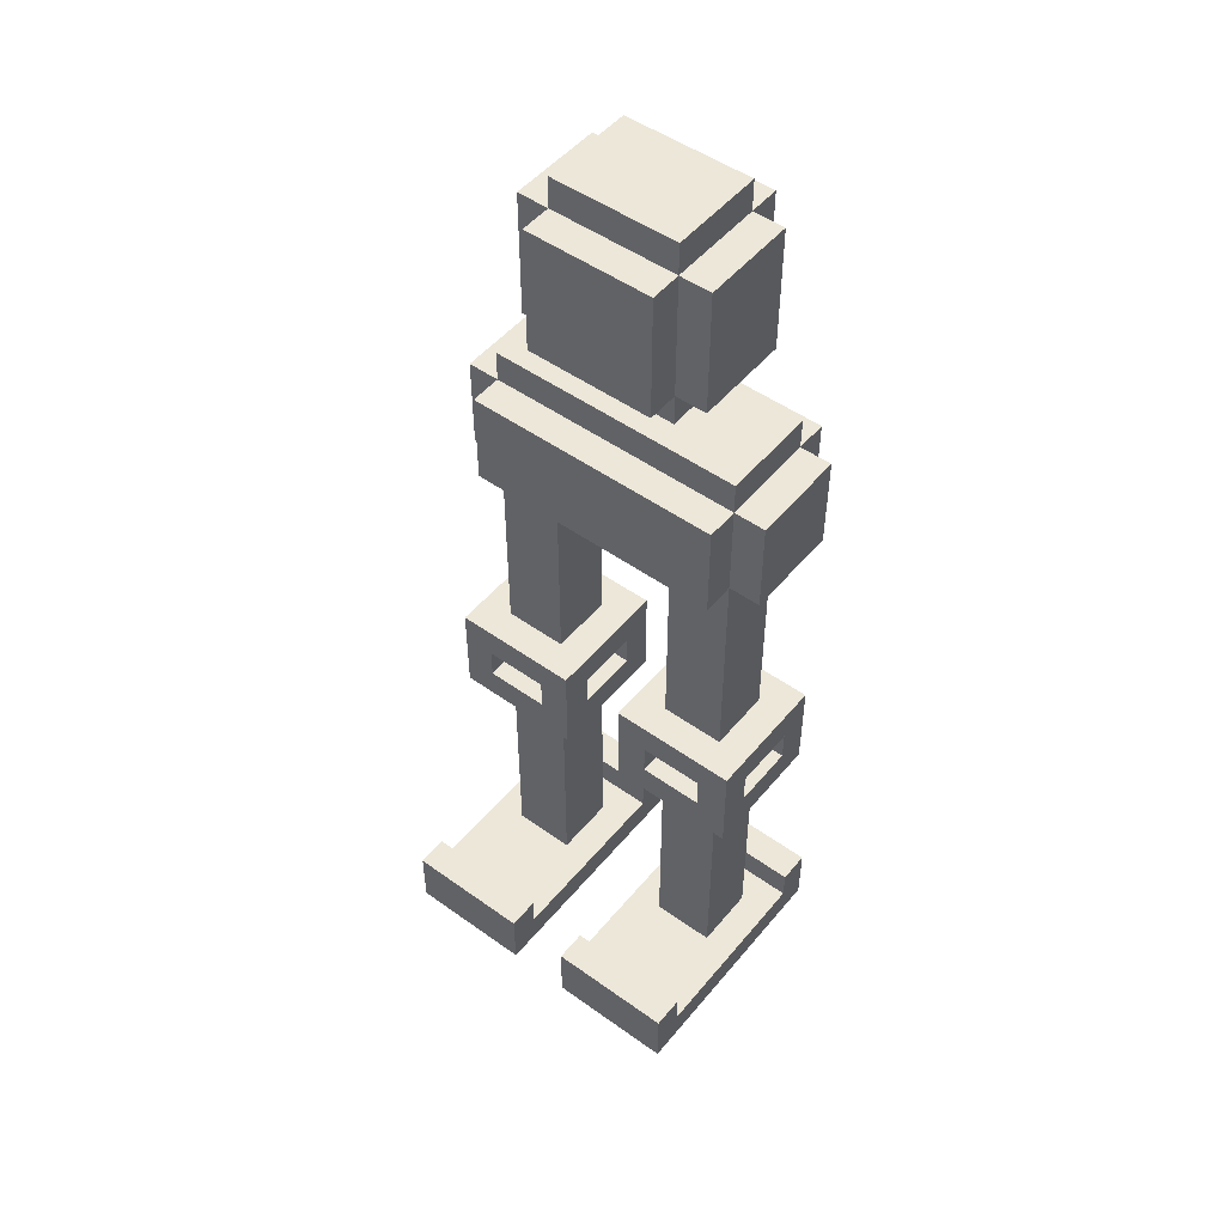
<metadata>
{"format":"obj","ext":"obj","renderer":"f3d","projection":"perspective","resolution":1024,"background":"white","views":[{"elev":50.2,"azim":38.1,"up":"+Y"}]}
</metadata>
<code>
v -6 0 5
v -6 0 -3
v -6 1 4
v -6 1 -2
v -6 2 5
v -6 2 4
v -6 2 -2
v -6 2 -3
v -6 9 2
v -6 9 1
v -6 9 -1
v -6 9 -2
v -6 12 2
v -6 12 1
v -6 12 -1
v -6 12 -2
v -6 19 1
v -6 19 -2
v -6 22 1
v -6 22 -2
v -5 1 1
v -5 1 -1
v -5 9 1
v -5 9 -1
v -5 12 1
v -5 12 -1
v -5 18 -1
v -5 18 -2
v -5 19 2
v -5 19 1
v -5 19 -2
v -5 19 -3
v -5 22 2
v -5 22 1
v -5 22 -2
v -5 22 -3
v -5 23 1
v -5 23 -2
v -4 25 1
v -4 25 -2
v -4 29 1
v -4 29 -2
v -3 10 2
v -3 10 1
v -3 10 -1
v -3 10 -2
v -3 11 2
v -3 11 1
v -3 11 -1
v -3 11 -2
v -3 20 1
v -3 20 -2
v -3 21 1
v -3 21 -0
v -3 21 -1
v -3 21 -2
v -3 22 -0
v -3 22 -1
v -3 24 1
v -3 24 -2
v -3 25 2
v -3 25 1
v -3 25 -2
v -3 25 -3
v -3 27 2
v -3 27 1
v -3 27 -2
v -3 27 -3
v -3 28 2
v -3 28 1
v -3 28 -2
v -3 28 -3
v -3 29 2
v -3 29 1
v -3 29 -2
v -3 29 -3
v -3 30 1
v -3 30 -2
v -2 23 -0
v -2 23 -1
v -2 23 -2
v -2 24 -0
v -2 24 -2
v -1 26 1
v -1 26 -0
v -1 28 1
v -1 28 -0
v -1 28 -1
v -1 28 -2
v -1 29 -1
v -1 29 -2
v 0 0 5
v 0 0 -3
v 0 1 4
v 0 1 -2
v 0 2 5
v 0 2 4
v 0 2 -2
v 0 2 -3
v 0 9 2
v 0 9 1
v 0 9 -1
v 0 9 -2
v 0 12 2
v 0 12 1
v 0 12 -1
v 0 12 -2
v 0 20 -0
v 0 20 -1
v 0 22 -0
v 0 22 -1
v 0 25 -0
v 0 25 -2
v 0 27 -0
v 0 27 -2
v 0 28 -0
v 0 28 -1
v 0 28 -2
v 0 29 -0
v 0 29 -1
v 1 1 1
v 1 1 -1
v 1 9 1
v 1 9 -1
v 1 12 1
v 1 12 -1
v 1 18 1
v 1 18 -1
v 2 20 1
v 2 20 -0
v 2 20 -1
v 2 20 -2
v 2 21 1
v 2 21 -0
v 2 21 -1
v 2 21 -2
v 2 22 -0
v 2 22 -1
v 3 10 2
v 3 10 1
v 3 10 -1
v 3 10 -2
v 3 11 2
v 3 11 1
v 3 11 -1
v 3 11 -2
v 3 20 -0
v 3 20 -1
v 3 21 -0
v 3 21 -1
v -5 10 2
v -5 10 1
v -5 10 -1
v -5 10 -2
v -5 11 2
v -5 11 1
v -5 11 -1
v -5 11 -2
v -5 20 -0
v -5 20 -1
v -5 21 -0
v -5 21 -1
v -4 20 1
v -4 20 -0
v -4 20 -1
v -4 20 -2
v -4 21 1
v -4 21 -0
v -4 21 -1
v -4 21 -2
v -4 22 -0
v -4 22 -1
v -3 1 1
v -3 1 -1
v -3 9 1
v -3 9 -1
v -3 10 1
v -3 10 -1
v -3 11 1
v -3 11 -1
v -3 12 1
v -3 12 -1
v -3 18 1
v -3 18 -1
v -2 0 5
v -2 0 -3
v -2 1 4
v -2 1 -2
v -2 2 5
v -2 2 4
v -2 2 -2
v -2 2 -3
v -2 9 2
v -2 9 1
v -2 9 -1
v -2 9 -2
v -2 10 1
v -2 10 -1
v -2 11 1
v -2 11 -1
v -2 12 2
v -2 12 1
v -2 12 -1
v -2 12 -2
v -2 20 -0
v -2 20 -1
v -2 22 -0
v -2 22 -1
v -2 25 -0
v -2 25 -2
v -2 26 1
v -2 26 -0
v -2 27 -2
v -2 28 1
v -2 28 -0
v -2 28 -2
v -2 29 -0
v -2 29 -2
v 0 23 -0
v 0 23 -1
v 0 23 -2
v 0 24 -0
v 0 24 -1
v 0 24 -2
v 0 25 -0
v 0 25 -1
v 1 10 2
v 1 10 1
v 1 10 -1
v 1 10 -2
v 1 11 2
v 1 11 1
v 1 11 -1
v 1 11 -2
v 1 20 1
v 1 20 -2
v 1 21 1
v 1 21 -0
v 1 21 -1
v 1 21 -2
v 1 22 -0
v 1 22 -1
v 1 24 1
v 1 24 -0
v 1 24 -1
v 1 24 -2
v 1 25 2
v 1 25 1
v 1 25 -0
v 1 25 -1
v 1 25 -2
v 1 25 -3
v 1 27 2
v 1 27 1
v 1 27 -2
v 1 27 -3
v 1 28 2
v 1 28 1
v 1 28 -2
v 1 28 -3
v 1 29 2
v 1 29 1
v 1 29 -2
v 1 29 -3
v 1 30 1
v 1 30 -2
v 2 25 1
v 2 25 -2
v 2 29 1
v 2 29 -2
v 3 1 1
v 3 1 -1
v 3 9 1
v 3 9 -1
v 3 10 1
v 3 10 -1
v 3 11 1
v 3 11 -1
v 3 12 1
v 3 12 -1
v 3 18 -1
v 3 18 -2
v 3 19 2
v 3 19 1
v 3 19 -2
v 3 19 -3
v 3 22 2
v 3 22 1
v 3 22 -2
v 3 22 -3
v 3 23 1
v 3 23 -2
v 4 0 5
v 4 0 -3
v 4 1 4
v 4 1 -2
v 4 2 5
v 4 2 4
v 4 2 -2
v 4 2 -3
v 4 9 2
v 4 9 1
v 4 9 -1
v 4 9 -2
v 4 10 1
v 4 10 -1
v 4 11 1
v 4 11 -1
v 4 12 2
v 4 12 1
v 4 12 -1
v 4 12 -2
v 4 19 1
v 4 19 -2
v 4 22 1
v 4 22 -2
v -6 0 5
v -6 2 5
v -2 0 5
v -2 2 5
v 0 0 5
v 0 2 5
v 4 0 5
v 4 2 5
v -6 9 2
v -6 12 2
v -5 10 2
v -5 11 2
v -5 19 2
v -5 22 2
v -3 10 2
v -3 11 2
v -3 25 2
v -3 27 2
v -3 28 2
v -3 29 2
v -2 9 2
v -2 12 2
v -2 27 2
v -2 28 2
v 0 9 2
v 0 12 2
v 0 27 2
v 0 28 2
v 1 10 2
v 1 11 2
v 1 25 2
v 1 27 2
v 1 28 2
v 1 29 2
v 3 10 2
v 3 11 2
v 3 19 2
v 3 22 2
v 4 9 2
v 4 12 2
v -6 19 1
v -6 22 1
v -5 1 1
v -5 9 1
v -5 10 1
v -5 11 1
v -5 12 1
v -5 19 1
v -5 22 1
v -5 23 1
v -4 25 1
v -4 29 1
v -3 1 1
v -3 9 1
v -3 10 1
v -3 11 1
v -3 12 1
v -3 18 1
v -3 24 1
v -3 25 1
v -3 27 1
v -3 28 1
v -3 29 1
v -3 30 1
v 1 1 1
v 1 9 1
v 1 10 1
v 1 11 1
v 1 12 1
v 1 18 1
v 1 24 1
v 1 25 1
v 1 27 1
v 1 28 1
v 1 29 1
v 1 30 1
v 2 25 1
v 2 29 1
v 3 1 1
v 3 9 1
v 3 10 1
v 3 11 1
v 3 12 1
v 3 19 1
v 3 22 1
v 3 23 1
v 4 19 1
v 4 22 1
v -2 23 -0
v -2 24 -0
v 0 23 -0
v 0 24 -0
v -5 20 -1
v -5 21 -1
v -4 20 -1
v -4 21 -1
v -4 22 -1
v -3 10 -1
v -3 11 -1
v -3 21 -1
v -3 22 -1
v -2 10 -1
v -2 11 -1
v -2 20 -1
v -2 22 -1
v -1 28 -1
v -1 29 -1
v 0 20 -1
v 0 22 -1
v 0 24 -1
v 0 25 -1
v 0 28 -1
v 0 29 -1
v 1 21 -1
v 1 22 -1
v 1 24 -1
v 1 25 -1
v 2 20 -1
v 2 21 -1
v 2 22 -1
v 3 10 -1
v 3 11 -1
v 3 20 -1
v 3 21 -1
v 4 10 -1
v 4 11 -1
v -6 1 -2
v -6 2 -2
v -4 20 -2
v -4 21 -2
v -3 20 -2
v -3 21 -2
v -2 1 -2
v -2 2 -2
v -2 25 -2
v -2 27 -2
v -2 28 -2
v -2 29 -2
v -1 27 -2
v -1 28 -2
v -1 29 -2
v 0 1 -2
v 0 2 -2
v 0 25 -2
v 0 27 -2
v 0 28 -2
v 1 20 -2
v 1 21 -2
v 2 20 -2
v 2 21 -2
v 4 1 -2
v 4 2 -2
v -6 1 4
v -6 2 4
v -2 1 4
v -2 2 4
v 0 1 4
v 0 2 4
v 4 1 4
v 4 2 4
v -4 20 1
v -4 21 1
v -3 10 1
v -3 11 1
v -3 20 1
v -3 21 1
v -2 10 1
v -2 11 1
v -2 26 1
v -2 28 1
v -1 26 1
v -1 28 1
v 1 20 1
v 1 21 1
v 2 20 1
v 2 21 1
v 3 10 1
v 3 11 1
v 4 10 1
v 4 11 1
v -5 20 -0
v -5 21 -0
v -4 20 -0
v -4 21 -0
v -4 22 -0
v -3 21 -0
v -3 22 -0
v -2 20 -0
v -2 22 -0
v -2 25 -0
v -2 26 -0
v -2 28 -0
v -2 29 -0
v -1 26 -0
v -1 28 -0
v 0 20 -0
v 0 22 -0
v 0 24 -0
v 0 25 -0
v 0 27 -0
v 0 28 -0
v 0 29 -0
v 1 21 -0
v 1 22 -0
v 1 24 -0
v 1 25 -0
v 2 20 -0
v 2 21 -0
v 2 22 -0
v 3 20 -0
v 3 21 -0
v -5 1 -1
v -5 9 -1
v -5 10 -1
v -5 11 -1
v -5 12 -1
v -5 18 -1
v -3 1 -1
v -3 9 -1
v -3 10 -1
v -3 11 -1
v -3 12 -1
v -3 18 -1
v 1 1 -1
v 1 9 -1
v 1 10 -1
v 1 11 -1
v 1 12 -1
v 1 18 -1
v 3 1 -1
v 3 9 -1
v 3 10 -1
v 3 11 -1
v 3 12 -1
v 3 18 -1
v -6 9 -2
v -6 12 -2
v -6 19 -2
v -6 22 -2
v -5 10 -2
v -5 11 -2
v -5 18 -2
v -5 19 -2
v -5 22 -2
v -5 23 -2
v -4 25 -2
v -4 29 -2
v -3 10 -2
v -3 11 -2
v -3 24 -2
v -3 25 -2
v -3 27 -2
v -3 28 -2
v -3 29 -2
v -3 30 -2
v -2 9 -2
v -2 12 -2
v -2 23 -2
v -2 24 -2
v 0 9 -2
v 0 12 -2
v 0 23 -2
v 0 24 -2
v 1 10 -2
v 1 11 -2
v 1 24 -2
v 1 25 -2
v 1 27 -2
v 1 28 -2
v 1 29 -2
v 1 30 -2
v 2 25 -2
v 2 29 -2
v 3 10 -2
v 3 11 -2
v 3 18 -2
v 3 19 -2
v 3 22 -2
v 3 23 -2
v 4 9 -2
v 4 12 -2
v 4 19 -2
v 4 22 -2
v -6 0 -3
v -6 2 -3
v -5 19 -3
v -5 22 -3
v -3 25 -3
v -3 27 -3
v -3 28 -3
v -3 29 -3
v -2 0 -3
v -2 2 -3
v -2 27 -3
v -2 28 -3
v -1 27 -3
v -1 28 -3
v 0 0 -3
v 0 2 -3
v 1 25 -3
v 1 27 -3
v 1 28 -3
v 1 29 -3
v 3 19 -3
v 3 22 -3
v 4 0 -3
v 4 2 -3
v -6 0 5
v -2 0 5
v 0 0 5
v 4 0 5
v -5 0 1
v -3 0 1
v 1 0 1
v 3 0 1
v -5 0 -1
v -3 0 -1
v 1 0 -1
v 3 0 -1
v -6 0 -3
v -2 0 -3
v 0 0 -3
v 4 0 -3
v -6 9 2
v -2 9 2
v 0 9 2
v 4 9 2
v -6 9 1
v -5 9 1
v -3 9 1
v -2 9 1
v 0 9 1
v 1 9 1
v 3 9 1
v 4 9 1
v -6 9 -1
v -5 9 -1
v -3 9 -1
v -2 9 -1
v 0 9 -1
v 1 9 -1
v 3 9 -1
v 4 9 -1
v -6 9 -2
v -2 9 -2
v 0 9 -2
v 4 9 -2
v -5 11 2
v -3 11 2
v 1 11 2
v 3 11 2
v -5 11 1
v -3 11 1
v -2 11 1
v 1 11 1
v 3 11 1
v 4 11 1
v -5 11 -1
v -3 11 -1
v -2 11 -1
v 1 11 -1
v 3 11 -1
v 4 11 -1
v -5 11 -2
v -3 11 -2
v 1 11 -2
v 3 11 -2
v -3 18 1
v 1 18 1
v -5 18 -1
v -3 18 -1
v 1 18 -1
v 3 18 -1
v -5 18 -2
v 3 18 -2
v -5 19 2
v 3 19 2
v -6 19 1
v -5 19 1
v 3 19 1
v 4 19 1
v -6 19 -2
v -5 19 -2
v 3 19 -2
v 4 19 -2
v -5 19 -3
v 3 19 -3
v -4 21 1
v -3 21 1
v 1 21 1
v 2 21 1
v -5 21 -0
v -4 21 -0
v -3 21 -0
v 1 21 -0
v 2 21 -0
v 3 21 -0
v -5 21 -1
v -4 21 -1
v -3 21 -1
v 1 21 -1
v 2 21 -1
v 3 21 -1
v -4 21 -2
v -3 21 -2
v 1 21 -2
v 2 21 -2
v -4 22 -0
v -3 22 -0
v -2 22 -0
v 0 22 -0
v 1 22 -0
v 2 22 -0
v -4 22 -1
v -3 22 -1
v -2 22 -1
v 0 22 -1
v 1 22 -1
v 2 22 -1
v -3 24 1
v 1 24 1
v -2 24 -0
v 0 24 -0
v 1 24 -0
v 0 24 -1
v 1 24 -1
v -3 24 -2
v -2 24 -2
v 0 24 -2
v 1 24 -2
v -3 25 2
v 1 25 2
v -4 25 1
v -3 25 1
v 1 25 1
v 2 25 1
v 0 25 -0
v 1 25 -0
v 0 25 -1
v 1 25 -1
v -4 25 -2
v -3 25 -2
v 1 25 -2
v 2 25 -2
v -3 25 -3
v 1 25 -3
v -2 28 1
v -1 28 1
v -2 28 -0
v -1 28 -0
v -1 28 -1
v 0 28 -1
v -1 28 -2
v 0 28 -2
v -2 29 -0
v 0 29 -0
v -1 29 -1
v 0 29 -1
v -2 29 -2
v -1 29 -2
v -6 1 4
v -2 1 4
v 0 1 4
v 4 1 4
v -5 1 1
v -3 1 1
v 1 1 1
v 3 1 1
v -5 1 -1
v -3 1 -1
v 1 1 -1
v 3 1 -1
v -6 1 -2
v -2 1 -2
v 0 1 -2
v 4 1 -2
v -6 2 5
v -2 2 5
v 0 2 5
v 4 2 5
v -6 2 4
v -2 2 4
v 0 2 4
v 4 2 4
v -6 2 -2
v -2 2 -2
v 0 2 -2
v 4 2 -2
v -6 2 -3
v -2 2 -3
v 0 2 -3
v 4 2 -3
v -5 10 2
v -3 10 2
v 1 10 2
v 3 10 2
v -5 10 1
v -3 10 1
v -2 10 1
v 1 10 1
v 3 10 1
v 4 10 1
v -5 10 -1
v -3 10 -1
v -2 10 -1
v 1 10 -1
v 3 10 -1
v 4 10 -1
v -5 10 -2
v -3 10 -2
v 1 10 -2
v 3 10 -2
v -6 12 2
v -2 12 2
v 0 12 2
v 4 12 2
v -6 12 1
v -5 12 1
v -3 12 1
v -2 12 1
v 0 12 1
v 1 12 1
v 3 12 1
v 4 12 1
v -6 12 -1
v -5 12 -1
v -3 12 -1
v -2 12 -1
v 0 12 -1
v 1 12 -1
v 3 12 -1
v 4 12 -1
v -6 12 -2
v -2 12 -2
v 0 12 -2
v 4 12 -2
v -4 20 1
v -3 20 1
v 1 20 1
v 2 20 1
v -5 20 -0
v -4 20 -0
v -2 20 -0
v 0 20 -0
v 2 20 -0
v 3 20 -0
v -5 20 -1
v -4 20 -1
v -2 20 -1
v 0 20 -1
v 2 20 -1
v 3 20 -1
v -4 20 -2
v -3 20 -2
v 1 20 -2
v 2 20 -2
v -5 22 2
v 3 22 2
v -6 22 1
v -5 22 1
v 3 22 1
v 4 22 1
v -6 22 -2
v -5 22 -2
v 3 22 -2
v 4 22 -2
v -5 22 -3
v 3 22 -3
v -5 23 1
v 3 23 1
v -3 23 -0
v -2 23 -0
v 0 23 -0
v 1 23 -0
v -3 23 -1
v -2 23 -1
v 0 23 -1
v 1 23 -1
v -5 23 -2
v -2 23 -2
v 0 23 -2
v 3 23 -2
v -2 25 -0
v 0 25 -0
v -2 25 -2
v 0 25 -2
v -2 26 1
v -1 26 1
v -2 26 -0
v -1 26 -0
v -3 29 2
v 1 29 2
v -4 29 1
v -3 29 1
v 1 29 1
v 2 29 1
v -4 29 -2
v -3 29 -2
v 1 29 -2
v 2 29 -2
v -3 29 -3
v 1 29 -3
v -3 30 1
v 1 30 1
v -3 30 -2
v 1 30 -2
f 3 2 1
f 4 2 3
f 5 3 1
f 6 3 5
f 7 2 4
f 8 2 7
f 13 10 9
f 14 11 10
f 14 10 13
f 15 12 11
f 15 11 14
f 16 12 15
f 19 18 17
f 20 18 19
f 23 22 21
f 24 22 23
f 27 26 25
f 30 27 25
f 30 28 27
f 31 28 30
f 33 30 29
f 34 30 33
f 35 32 31
f 36 32 35
f 37 35 34
f 38 35 37
f 41 40 39
f 42 40 41
f 47 44 43
f 48 44 47
f 49 46 45
f 50 46 49
f 53 52 51
f 54 52 53
f 55 52 54
f 56 52 55
f 57 55 54
f 58 55 57
f 62 60 59
f 63 60 62
f 65 62 61
f 66 62 65
f 67 64 63
f 68 64 67
f 69 66 65
f 70 66 69
f 71 68 67
f 72 68 71
f 73 70 69
f 74 70 73
f 75 72 71
f 76 72 75
f 77 75 74
f 78 75 77
f 82 80 79
f 82 81 80
f 83 81 82
f 86 85 84
f 87 85 86
f 90 89 88
f 91 89 90
f 94 93 92
f 95 93 94
f 96 94 92
f 97 94 96
f 98 93 95
f 99 93 98
f 104 101 100
f 105 102 101
f 105 101 104
f 106 103 102
f 106 102 105
f 107 103 106
f 110 109 108
f 111 109 110
f 114 113 112
f 115 113 114
f 116 115 114
f 117 115 116
f 118 115 117
f 119 117 116
f 120 117 119
f 123 122 121
f 124 122 123
f 127 126 125
f 128 126 127
f 133 130 129
f 134 130 133
f 135 132 131
f 136 132 135
f 137 135 134
f 138 135 137
f 143 140 139
f 144 140 143
f 145 142 141
f 146 142 145
f 149 148 147
f 150 148 149
f 151 152 155
f 155 152 156
f 153 154 157
f 157 154 158
f 159 160 161
f 161 160 162
f 163 164 167
f 167 164 168
f 165 166 169
f 169 166 170
f 168 169 171
f 171 169 172
f 173 174 175
f 175 174 176
f 177 178 179
f 179 178 180
f 181 182 183
f 183 182 184
f 185 186 187
f 187 186 188
f 185 187 189
f 189 187 190
f 188 186 191
f 191 186 192
f 193 194 197
f 194 195 197
f 195 196 198
f 197 195 198
f 193 197 199
f 198 196 200
f 193 199 201
f 199 200 202
f 201 199 202
f 200 196 203
f 202 200 203
f 203 196 204
f 205 206 207
f 207 206 208
f 209 210 212
f 212 210 213
f 211 212 213
f 211 213 214
f 214 213 215
f 215 213 216
f 215 216 217
f 217 216 218
f 219 220 222
f 220 221 222
f 222 221 223
f 223 221 224
f 222 223 225
f 225 223 226
f 227 228 231
f 231 228 232
f 229 230 233
f 233 230 234
f 235 236 237
f 237 236 238
f 238 236 239
f 239 236 240
f 238 239 241
f 241 239 242
f 243 244 248
f 248 244 249
f 245 246 250
f 250 246 251
f 247 248 253
f 253 248 254
f 251 252 255
f 255 252 256
f 253 254 257
f 257 254 258
f 255 256 259
f 259 256 260
f 257 258 261
f 261 258 262
f 259 260 263
f 263 260 264
f 262 263 265
f 265 263 266
f 267 268 269
f 269 268 270
f 271 272 273
f 273 272 274
f 275 276 277
f 277 276 278
f 279 280 281
f 279 281 284
f 281 282 284
f 284 282 285
f 283 284 287
f 287 284 288
f 285 286 289
f 289 286 290
f 288 289 291
f 291 289 292
f 293 294 295
f 295 294 296
f 293 295 297
f 297 295 298
f 296 294 299
f 299 294 300
f 301 302 305
f 302 303 305
f 303 304 306
f 305 303 306
f 301 305 307
f 306 304 308
f 301 307 309
f 307 308 310
f 309 307 310
f 308 304 311
f 310 308 311
f 311 304 312
f 313 314 315
f 315 314 316
f 319 318 317
f 320 318 319
f 323 322 321
f 324 322 323
f 327 326 325
f 328 326 327
f 331 327 325
f 332 326 328
f 337 331 325
f 337 332 331
f 338 326 332
f 338 332 337
f 339 335 334
f 339 334 333
f 340 336 335
f 340 335 339
f 343 339 333
f 343 340 339
f 344 336 340
f 344 340 343
f 345 342 341
f 346 342 345
f 347 343 333
f 348 344 343
f 348 343 347
f 349 336 344
f 349 344 348
f 350 336 349
f 351 345 341
f 352 342 346
f 353 330 329
f 354 330 353
f 355 352 351
f 355 351 341
f 356 342 352
f 356 352 355
f 364 358 357
f 365 358 364
f 369 360 359
f 370 360 369
f 371 362 361
f 372 362 371
f 373 364 363
f 374 364 373
f 376 368 367
f 377 368 376
f 378 368 377
f 379 368 378
f 386 364 374
f 387 376 375
f 388 376 387
f 391 380 379
f 392 380 391
f 393 390 389
f 393 391 390
f 393 389 388
f 394 391 393
f 395 382 381
f 396 382 395
f 397 384 383
f 398 384 397
f 399 386 385
f 400 364 386
f 400 386 399
f 401 366 365
f 402 366 401
f 403 401 400
f 404 401 403
f 407 406 405
f 408 406 407
f 411 410 409
f 412 410 411
f 416 413 412
f 417 413 416
f 418 415 414
f 419 415 418
f 424 421 420
f 425 421 424
f 428 423 422
f 429 423 428
f 432 427 426
f 433 427 432
f 435 431 430
f 436 431 435
f 439 435 434
f 440 435 439
f 441 438 437
f 442 438 441
f 447 446 445
f 448 446 447
f 449 444 443
f 450 444 449
f 455 452 451
f 455 453 452
f 456 454 453
f 456 453 455
f 457 454 456
f 460 455 451
f 461 456 455
f 461 455 460
f 462 456 461
f 465 464 463
f 466 464 465
f 467 459 458
f 468 459 467
f 469 470 471
f 471 470 472
f 473 474 475
f 475 474 476
f 477 478 481
f 481 478 482
f 479 480 483
f 483 480 484
f 485 486 487
f 487 486 488
f 489 490 491
f 491 490 492
f 493 494 495
f 495 494 496
f 497 498 499
f 499 498 500
f 500 501 502
f 502 501 503
f 506 507 510
f 508 509 511
f 504 505 512
f 512 505 513
f 510 511 515
f 506 510 515
f 515 511 516
f 511 509 517
f 516 511 517
f 517 509 518
f 514 515 521
f 521 515 522
f 519 520 524
f 524 520 525
f 523 524 526
f 526 524 527
f 528 529 534
f 534 529 535
f 530 531 536
f 536 531 537
f 532 533 538
f 538 533 539
f 540 541 546
f 546 541 547
f 542 543 548
f 548 543 549
f 544 545 550
f 550 545 551
f 552 553 556
f 556 553 557
f 554 555 559
f 559 555 560
f 552 556 564
f 557 553 565
f 562 563 567
f 567 563 568
f 568 563 569
f 569 563 570
f 552 564 572
f 564 565 572
f 565 553 573
f 572 565 573
f 560 561 574
f 566 567 575
f 560 574 578
f 574 575 578
f 575 567 579
f 578 575 579
f 576 577 580
f 580 577 581
f 579 567 582
f 582 567 583
f 570 571 586
f 586 571 587
f 584 585 588
f 585 586 588
f 583 584 588
f 588 586 589
f 576 580 590
f 581 577 591
f 558 559 592
f 592 559 593
f 560 578 594
f 594 578 595
f 576 590 596
f 590 591 596
f 591 577 597
f 596 591 597
f 593 594 598
f 598 594 599
f 600 601 608
f 608 601 609
f 604 605 610
f 605 606 610
f 606 607 611
f 610 606 611
f 604 610 612
f 610 611 612
f 611 607 613
f 612 611 613
f 604 612 616
f 612 613 617
f 616 612 617
f 613 607 618
f 617 613 618
f 618 607 619
f 602 603 620
f 620 603 621
f 614 615 622
f 622 615 623
f 628 625 624
f 629 625 628
f 630 627 626
f 631 627 630
f 632 628 624
f 632 629 628
f 633 625 629
f 633 629 632
f 634 631 630
f 634 630 626
f 635 627 631
f 635 631 634
f 636 632 624
f 636 633 632
f 637 625 633
f 637 633 636
f 638 634 626
f 638 635 634
f 639 627 635
f 639 635 638
f 644 641 640
f 645 641 644
f 646 641 645
f 647 641 646
f 648 643 642
f 649 643 648
f 650 643 649
f 651 643 650
f 652 645 644
f 653 645 652
f 654 647 646
f 655 647 654
f 656 649 648
f 657 649 656
f 658 651 650
f 659 651 658
f 660 653 652
f 660 655 654
f 660 654 653
f 661 655 660
f 662 657 656
f 662 659 658
f 662 658 657
f 663 659 662
f 668 665 664
f 669 665 668
f 671 667 666
f 672 667 671
f 675 670 669
f 676 670 675
f 678 673 672
f 679 673 678
f 680 675 674
f 681 675 680
f 682 678 677
f 683 678 682
f 687 685 684
f 688 685 687
f 690 687 686
f 690 689 688
f 690 688 687
f 691 689 690
f 695 693 692
f 696 693 695
f 698 695 694
f 699 695 698
f 700 697 696
f 701 697 700
f 702 700 699
f 703 700 702
f 709 705 704
f 710 705 709
f 711 707 706
f 712 707 711
f 714 709 708
f 715 709 714
f 718 713 712
f 719 713 718
f 720 716 715
f 721 716 720
f 722 718 717
f 723 718 722
f 730 725 724
f 731 725 730
f 732 727 726
f 733 727 732
f 734 729 728
f 735 729 734
f 738 737 736
f 739 737 738
f 740 737 739
f 743 738 736
f 744 738 743
f 745 742 741
f 746 742 745
f 750 748 747
f 751 748 750
f 754 752 751
f 755 754 753
f 756 752 754
f 756 754 755
f 757 750 749
f 758 750 757
f 759 752 756
f 760 752 759
f 761 759 758
f 762 759 761
f 765 764 763
f 766 764 765
f 769 768 767
f 770 768 769
f 773 772 771
f 774 772 773
f 775 773 771
f 776 773 775
f 777 778 781
f 781 778 782
f 779 780 783
f 783 780 784
f 777 781 785
f 782 778 786
f 779 783 787
f 784 780 788
f 777 785 789
f 785 786 789
f 786 778 790
f 789 786 790
f 787 788 791
f 779 787 791
f 788 780 792
f 791 788 792
f 793 794 797
f 797 794 798
f 795 796 799
f 799 796 800
f 801 802 805
f 805 802 806
f 803 804 807
f 807 804 808
f 809 810 813
f 813 810 814
f 811 812 816
f 816 812 817
f 814 815 820
f 820 815 821
f 817 818 823
f 823 818 824
f 819 820 825
f 825 820 826
f 822 823 827
f 827 823 828
f 829 830 833
f 833 830 834
f 834 830 835
f 835 830 836
f 831 832 837
f 837 832 838
f 838 832 839
f 839 832 840
f 833 834 841
f 841 834 842
f 835 836 843
f 843 836 844
f 837 838 845
f 845 838 846
f 839 840 847
f 847 840 848
f 841 842 849
f 843 844 849
f 842 843 849
f 849 844 850
f 845 846 851
f 847 848 851
f 846 847 851
f 851 848 852
f 853 854 858
f 855 856 861
f 857 858 863
f 858 854 864
f 863 858 864
f 859 860 865
f 865 860 866
f 861 862 867
f 855 861 867
f 867 862 868
f 864 854 869
f 869 854 870
f 855 867 871
f 871 867 872
f 873 874 876
f 876 874 877
f 875 876 879
f 879 876 880
f 877 878 881
f 881 878 882
f 880 881 883
f 883 881 884
f 885 886 887
f 887 886 888
f 888 886 889
f 889 886 890
f 885 887 891
f 887 888 891
f 891 888 892
f 889 890 893
f 890 886 894
f 893 890 894
f 891 892 895
f 885 891 895
f 895 892 896
f 893 894 897
f 894 886 898
f 897 894 898
f 899 900 901
f 901 900 902
f 903 904 905
f 905 904 906
f 907 908 910
f 910 908 911
f 909 910 913
f 913 910 914
f 911 912 915
f 915 912 916
f 914 915 917
f 917 915 918
f 919 920 921
f 921 920 922

</code>
